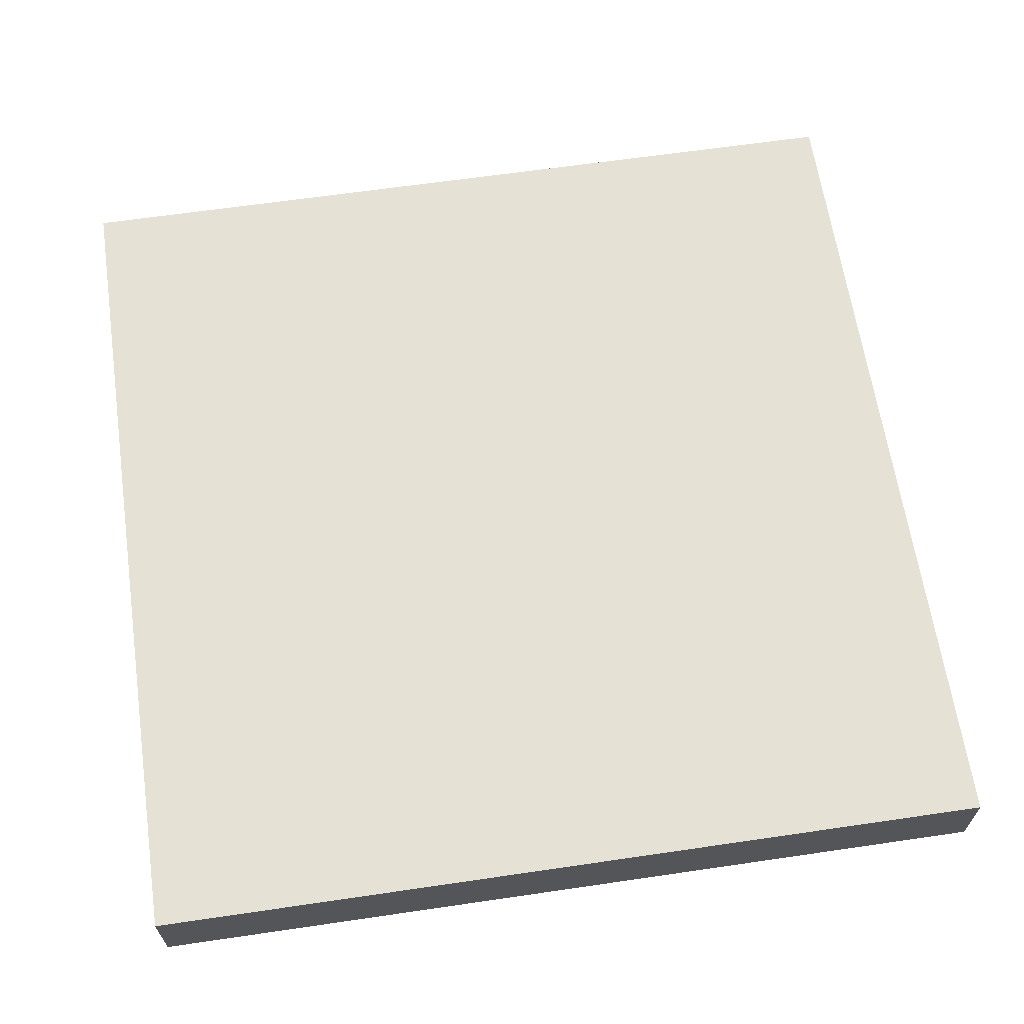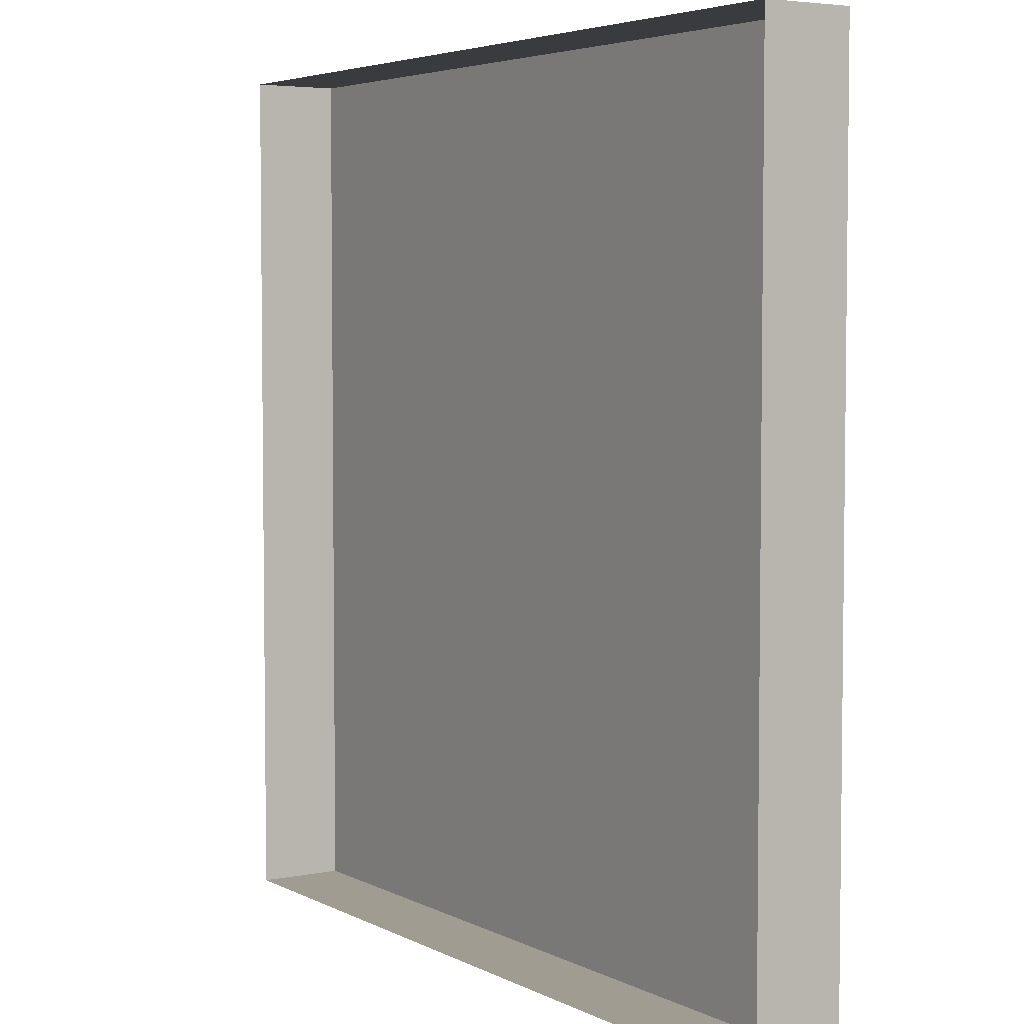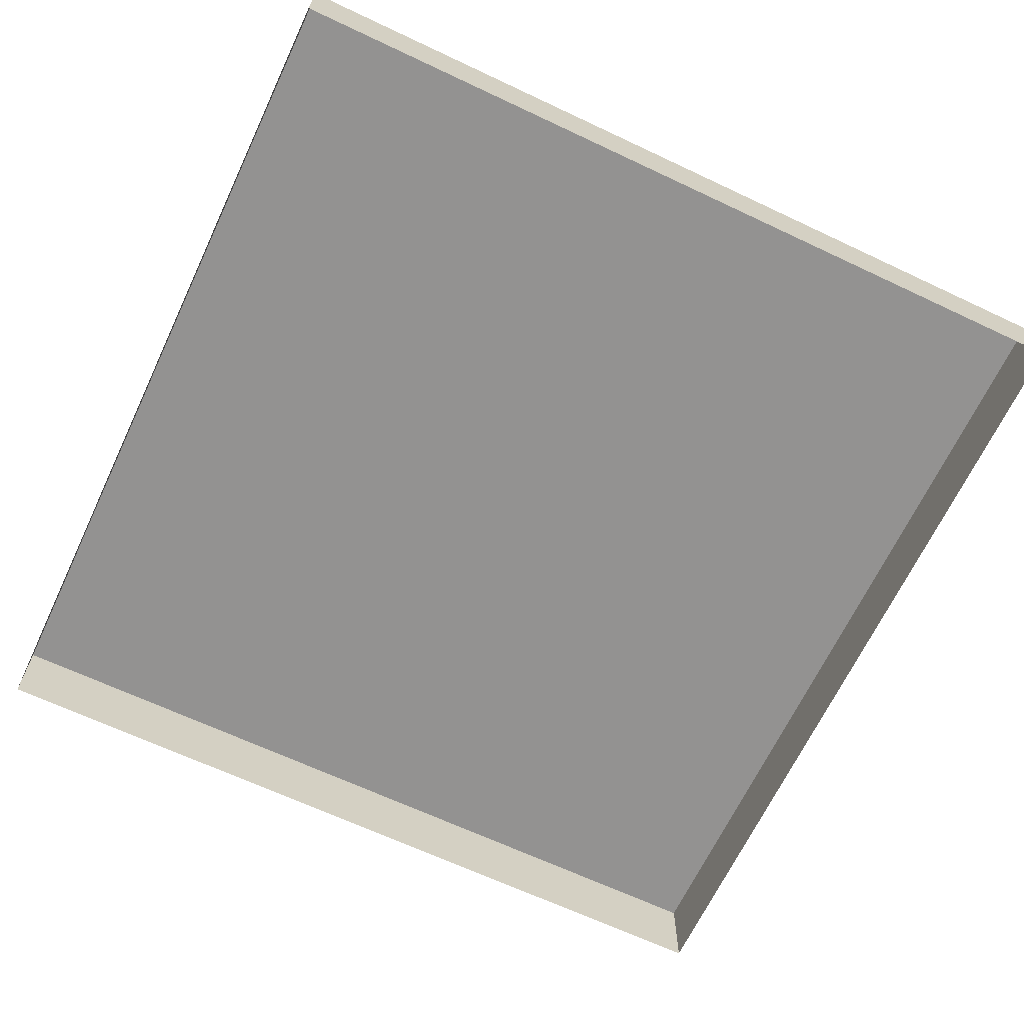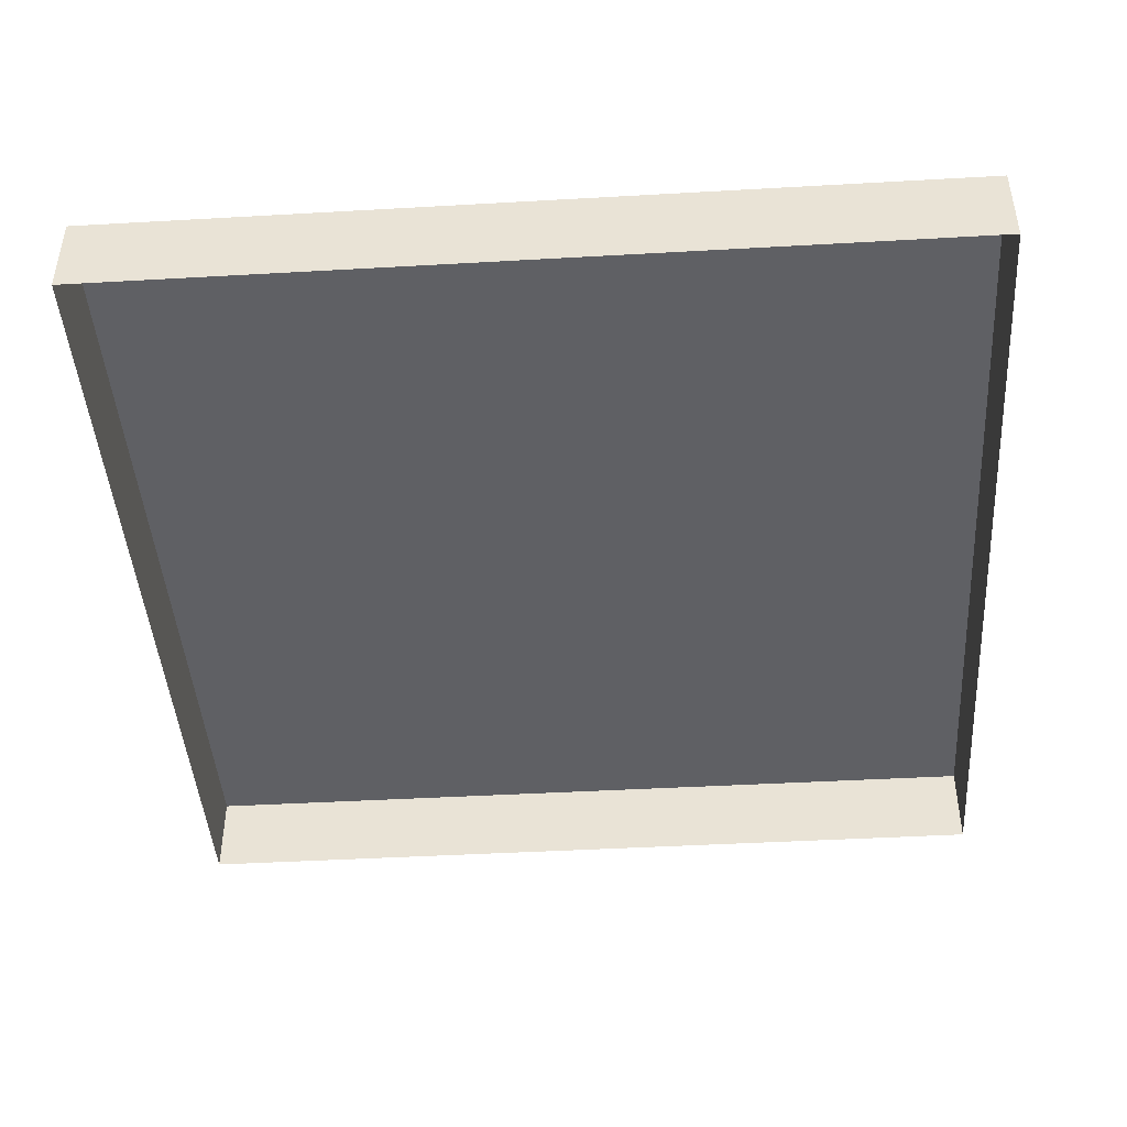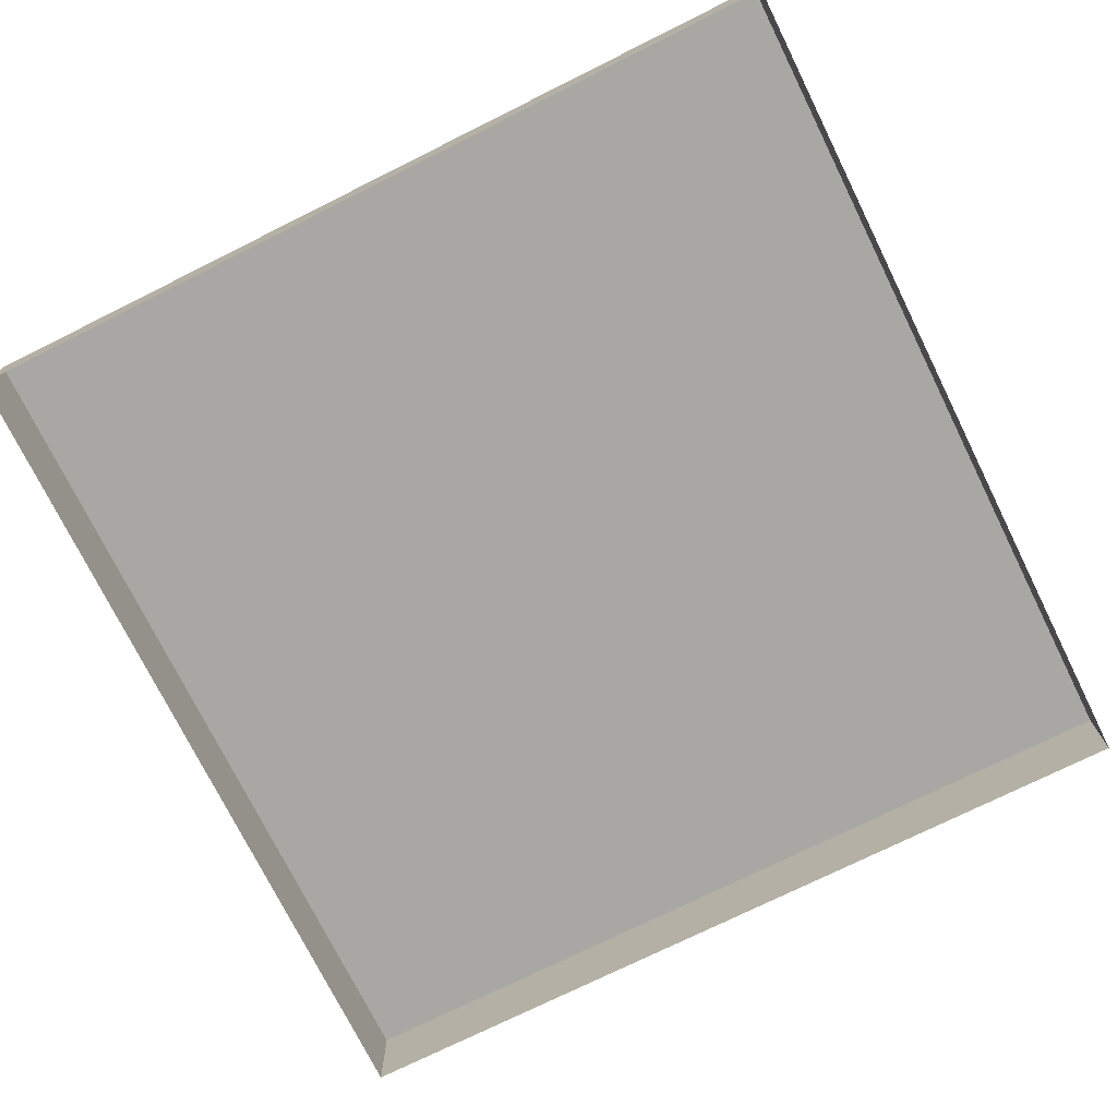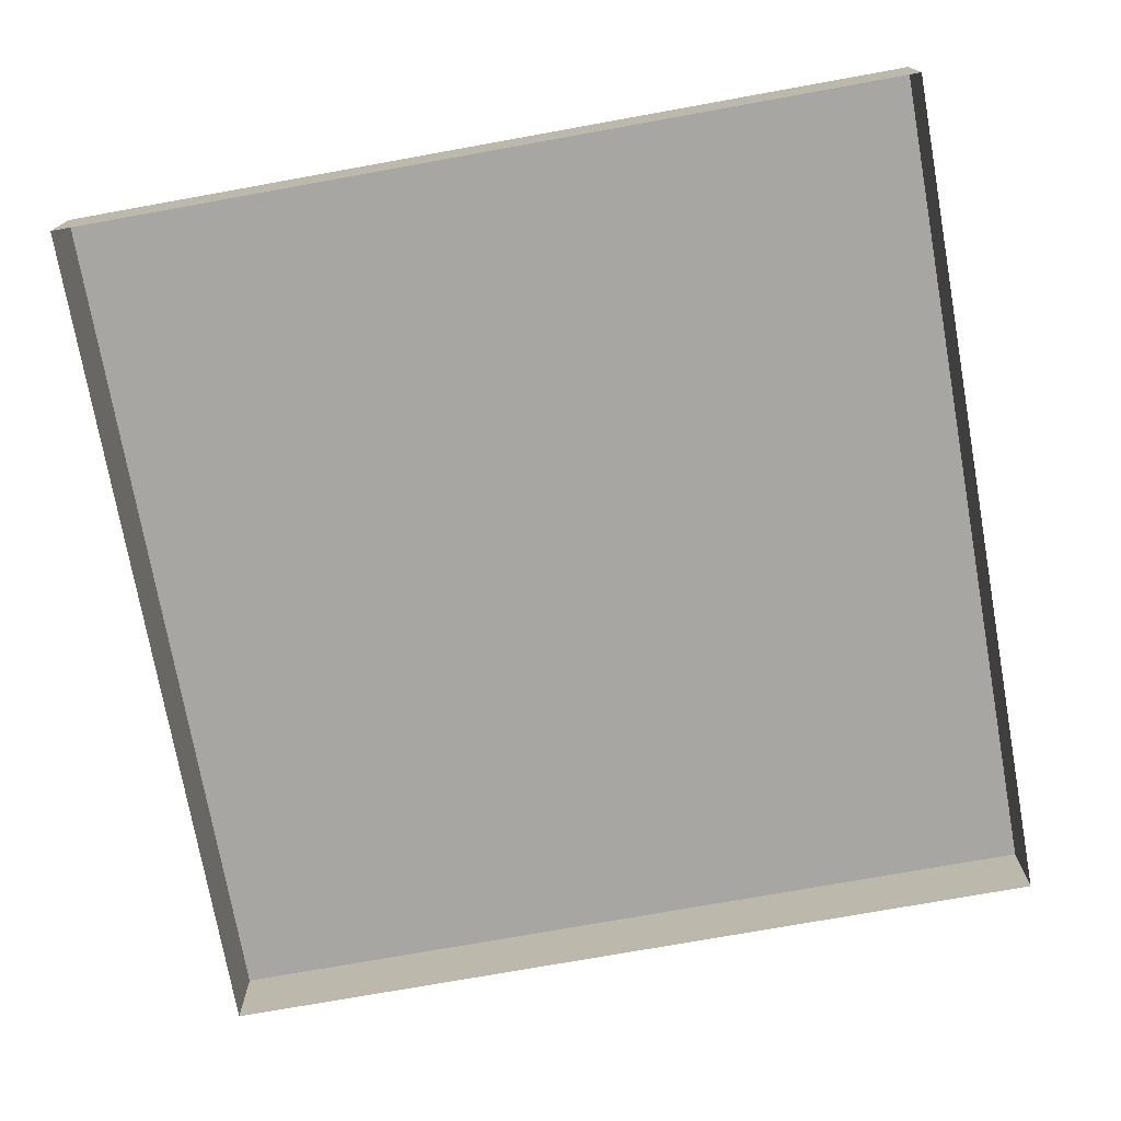
<metadata>
{"format":"obj","ext":"obj","renderer":"f3d","projection":"perspective","resolution":1024,"background":"white","views":[{"elev":64.2,"azim":81.6,"up":"+Y"},{"elev":4.5,"azim":57.3,"up":"+Z"},{"elev":-66.5,"azim":-115.3,"up":"+Y"},{"elev":-44.3,"azim":3.8,"up":"+Y"},{"elev":-74.5,"azim":116.4,"up":"+Y"},{"elev":-74.3,"azim":10.2,"up":"+Y"}]}
</metadata>
<code>
o house_stuff.008
v -19.2 -0.1166 1.332
v -19.2 0.1745 1.332
v -19.2 0.1745 -1.587
v -19.2 -0.1166 -1.587
v -16.28 -0.1166 1.332
v -16.28 0.1745 1.332
v -16.28 -0.1166 -1.587
v -16.28 0.1745 -1.587
f 1 2 3 4
f 5 6 2 1
f 7 8 6 5
f 8 3 2 6
f 4 3 8 7

</code>
